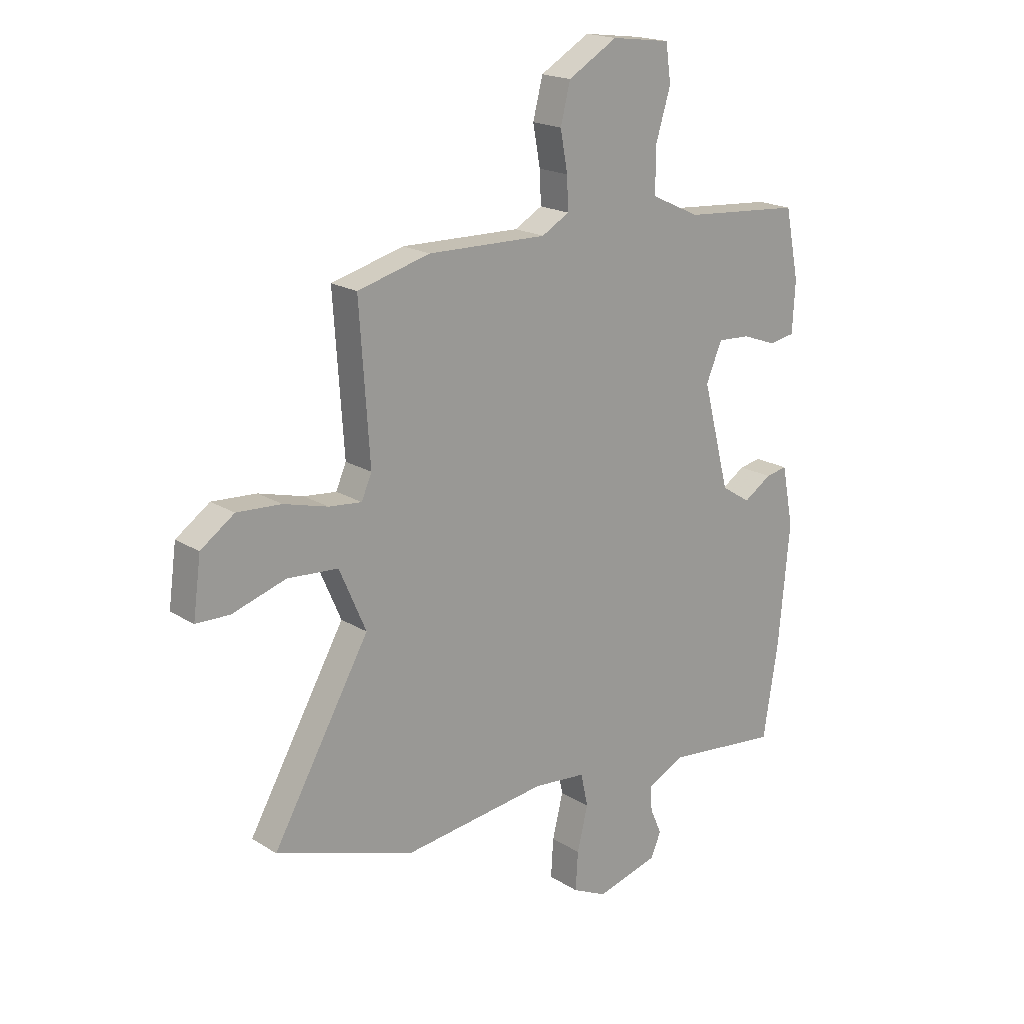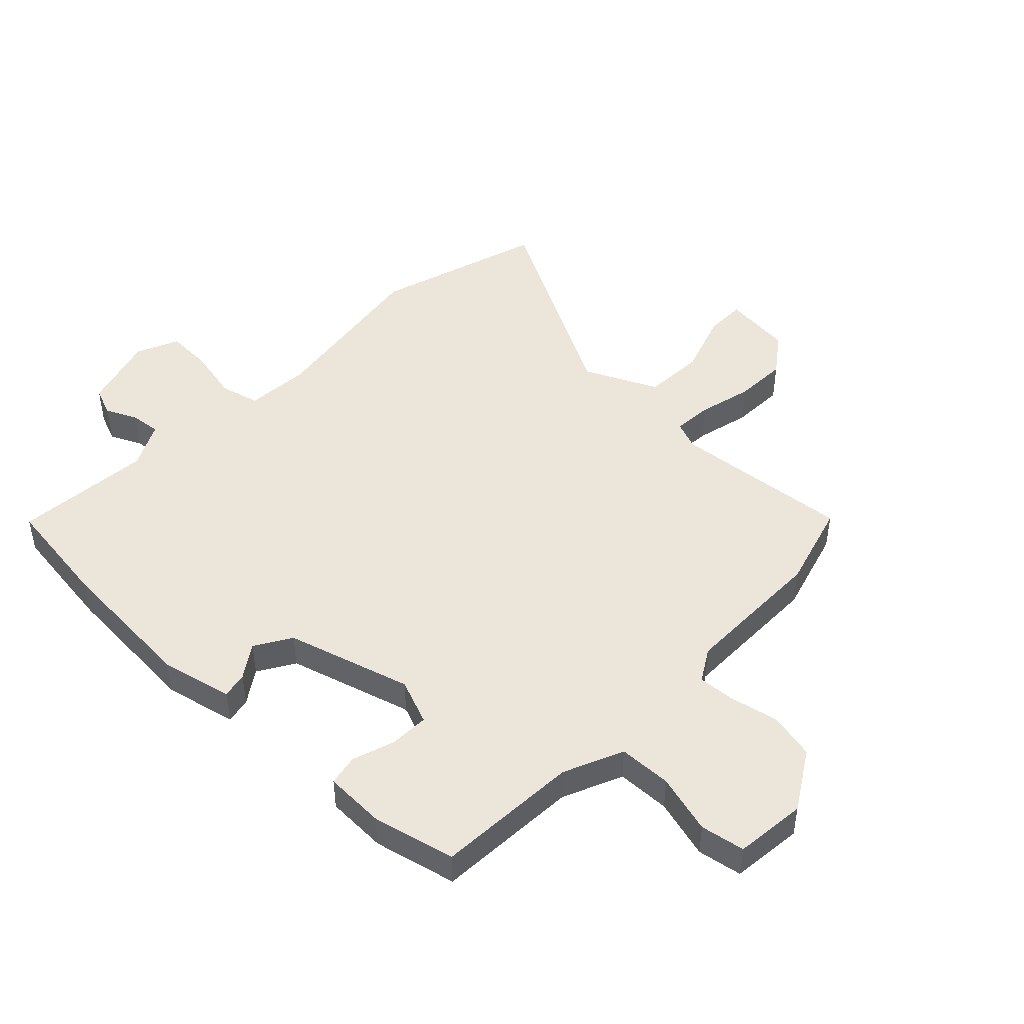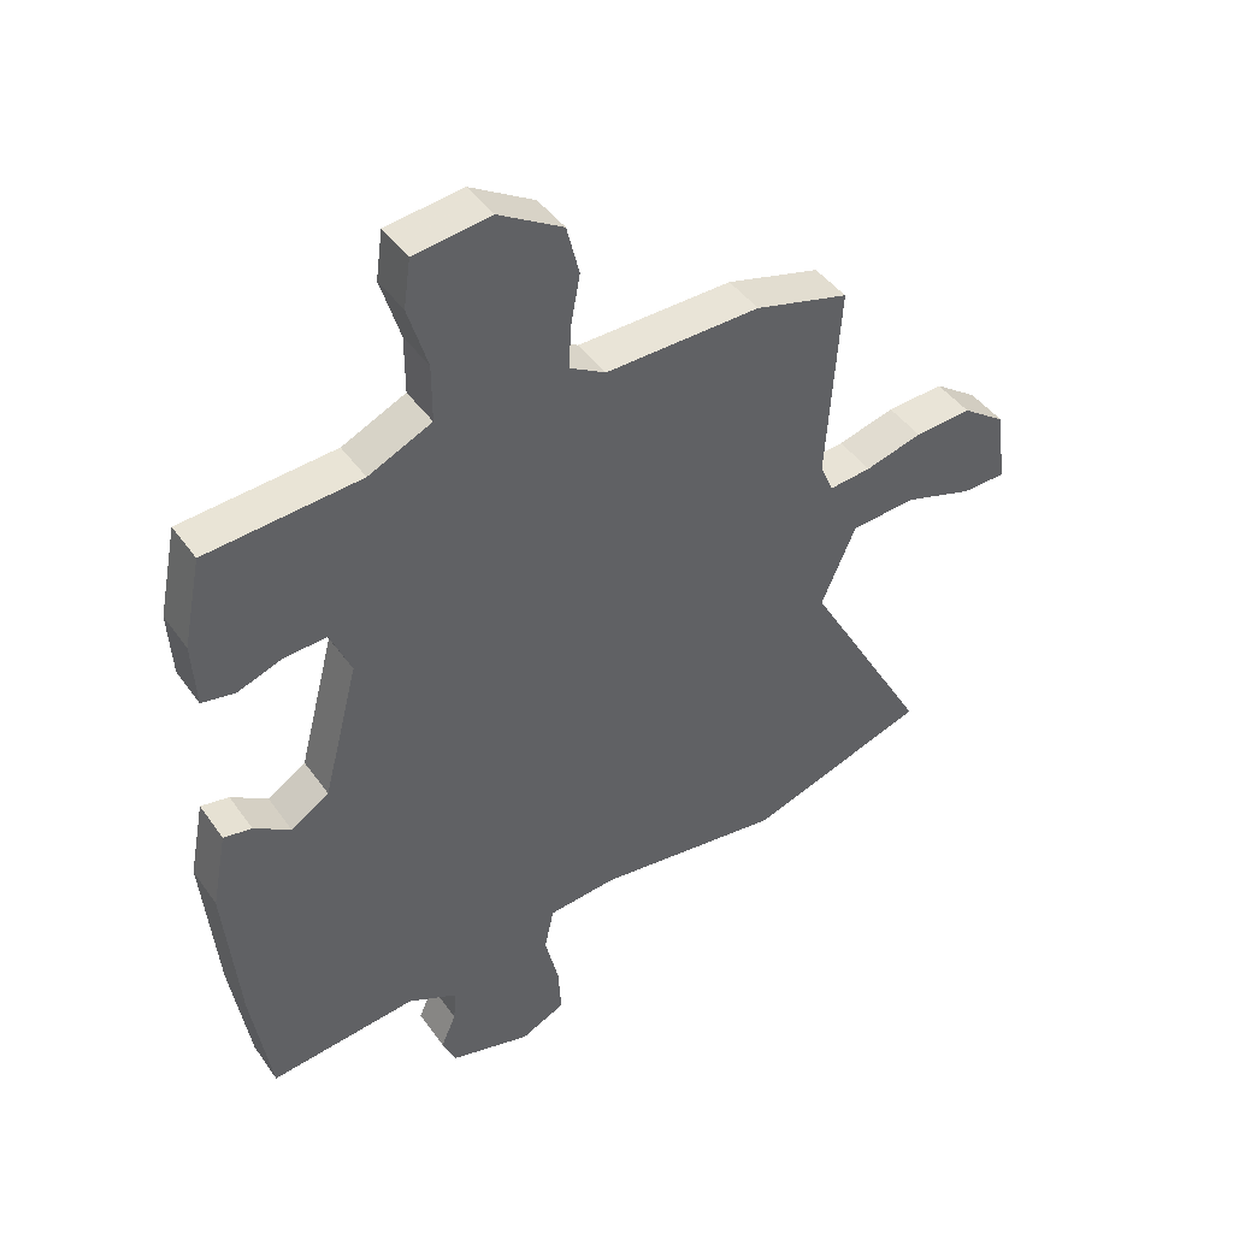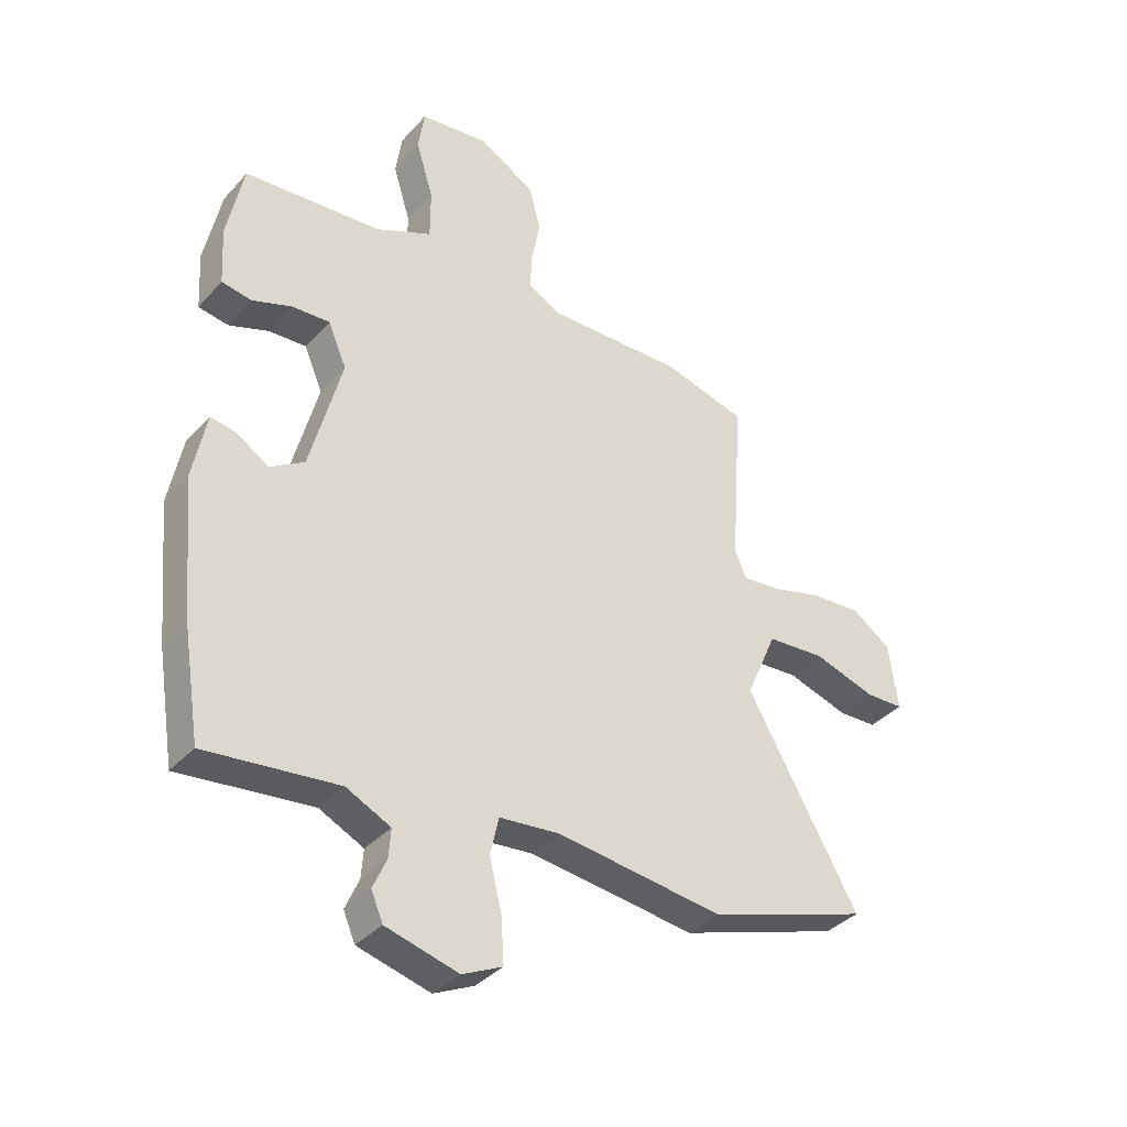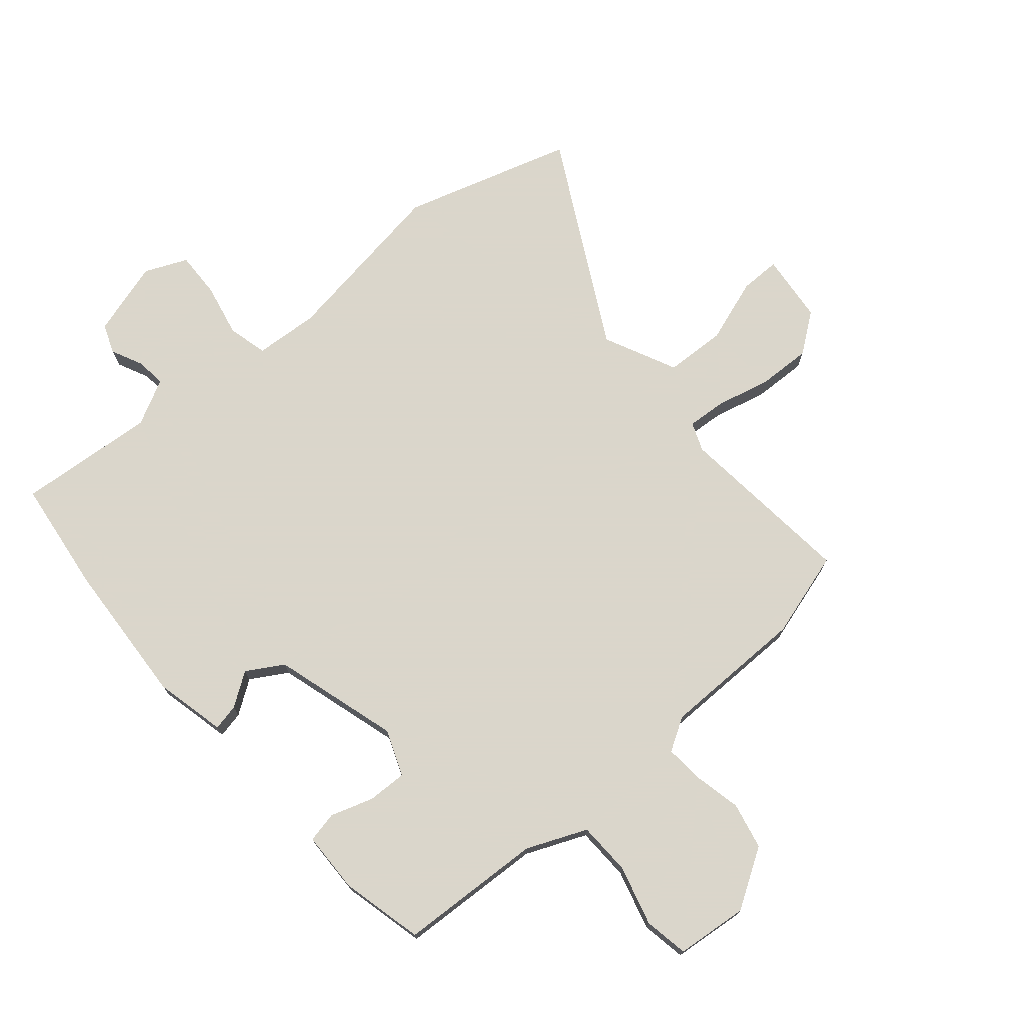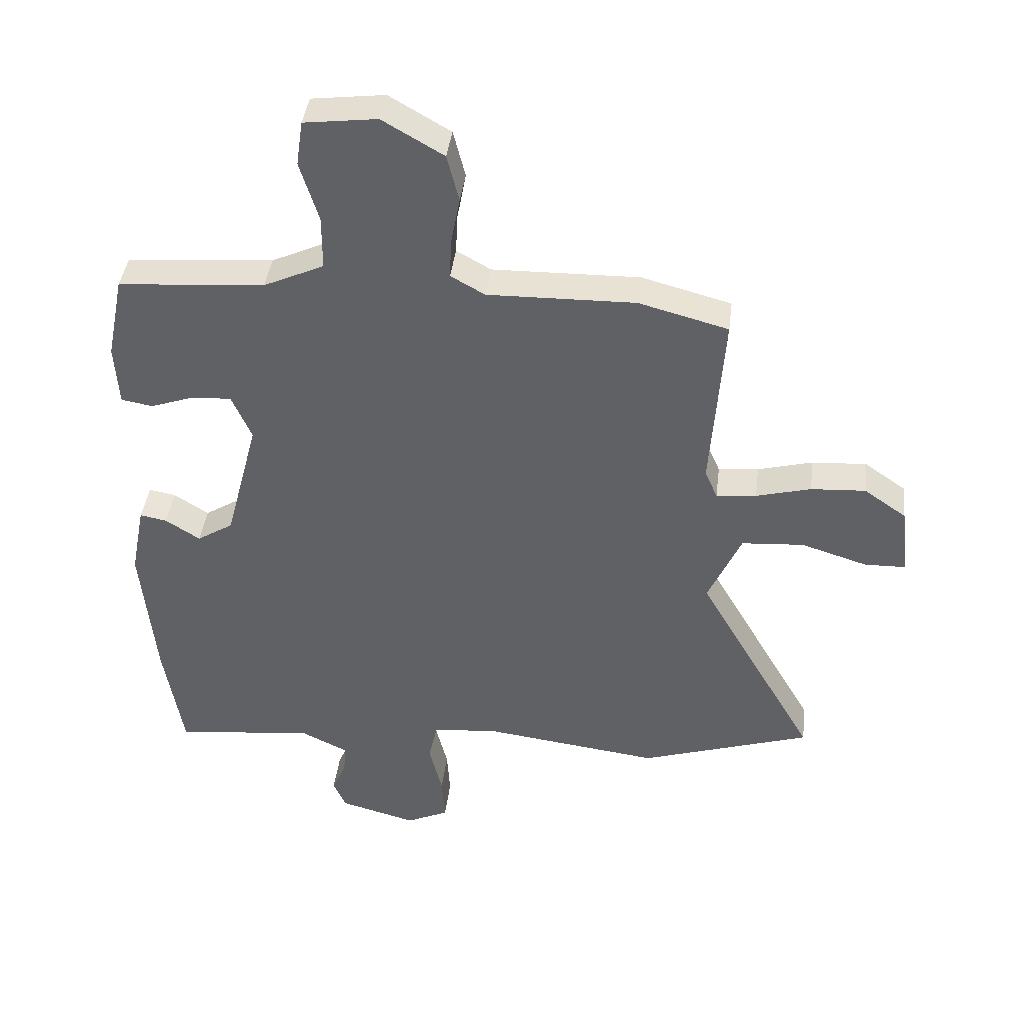
<metadata>
{"format":"obj","ext":"obj","renderer":"f3d","projection":"perspective","resolution":1024,"background":"white","views":[{"elev":19.1,"azim":139.2,"up":"+Z"},{"elev":46.8,"azim":-47.6,"up":"+Y"},{"elev":43.5,"azim":-32.7,"up":"+Z"},{"elev":-36.9,"azim":-36.4,"up":"+Z"},{"elev":73.7,"azim":-42.3,"up":"+Y"},{"elev":41.6,"azim":7.1,"up":"+Z"}]}
</metadata>
<code>
v -0.5 0.07 0.498
v -0.255 0.07 0.518
v -0.154 0.07 0.565
v -0.154 0.07 0.656
v -0.185 0.07 0.757
v -0.174 0.07 0.833
v -0.052 0.07 0.849
v 0.05 0.07 0.79
v 0.07 0.07 0.711
v 0.055 0.07 0.63
v 0.052 0.07 0.564
v 0.109 0.07 0.532
v 0.355 0.07 0.538
v 0.504 0.07 0.499
v 0.483 0.07 0.192
v 0.504 0.07 0.144
v 0.571 0.07 0.151
v 0.662 0.07 0.176
v 0.753 0.07 0.182
v 0.822 0.07 0.134
v 0.838 0.07 0.016
v 0.769 0.07 0.014
v 0.659 0.07 0.048
v 0.555 0.07 0.04
v 0.5 0.07 -0.086
v 0.699 0.07 -0.433
v 0.413 0.07 -0.529
v 0.116 0.07 -0.493
v 0.007 0.07 -0.504
v -0.008 0.07 -0.572
v 0.014 0.07 -0.662
v 0.019 0.07 -0.741
v -0.052 0.07 -0.775
v -0.181 0.07 -0.741
v -0.202 0.07 -0.692
v -0.178 0.07 -0.637
v -0.174 0.07 -0.586
v -0.253 0.07 -0.548
v -0.488 0.07 -0.575
v -0.519 0.07 -0.382
v -0.542 0.07 -0.136
v -0.518 0.07 -0.013
v -0.473 0.07 -0.021
v -0.415 0.07 -0.058
v -0.354 0.07 -0.019
v -0.298 0.07 0.196
v -0.331 0.07 0.273
v -0.398 0.07 0.269
v -0.47 0.07 0.243
v -0.523 0.07 0.252
v -0.529 0.07 0.356
v -0.5 0 0.498
v -0.255 0 0.518
v -0.154 0 0.565
v -0.154 0 0.656
v -0.185 0 0.757
v -0.174 0 0.833
v -0.052 0 0.849
v 0.05 0 0.79
v 0.07 0 0.711
v 0.055 0 0.63
v 0.052 0 0.564
v 0.109 0 0.532
v 0.355 0 0.538
v 0.504 0 0.499
v 0.483 0 0.192
v 0.504 0 0.144
v 0.571 0 0.151
v 0.662 0 0.176
v 0.753 0 0.182
v 0.822 0 0.134
v 0.838 0 0.016
v 0.769 0 0.014
v 0.659 0 0.048
v 0.555 0 0.04
v 0.5 0 -0.086
v 0.699 0 -0.433
v 0.413 0 -0.529
v 0.116 0 -0.493
v 0.007 0 -0.504
v -0.008 0 -0.572
v 0.014 0 -0.662
v 0.019 0 -0.741
v -0.052 0 -0.775
v -0.181 0 -0.741
v -0.202 0 -0.692
v -0.178 0 -0.637
v -0.174 0 -0.586
v -0.253 0 -0.548
v -0.488 0 -0.575
v -0.519 0 -0.382
v -0.542 0 -0.136
v -0.518 0 -0.013
v -0.473 0 -0.021
v -0.415 0 -0.058
v -0.354 0 -0.019
v -0.298 0 0.196
v -0.331 0 0.273
v -0.398 0 0.269
v -0.47 0 0.243
v -0.523 0 0.252
v -0.529 0 0.356
f 51 1 2
f 50 51 2
f 49 50 2
f 48 49 2
f 47 48 2 3
f 46 47 3
f 45 46 3
f 42 43 44
f 41 42 44
f 40 41 44
f 39 40 44
f 38 39 44
f 37 38 44 45
f 34 35 36
f 33 34 36
f 32 33 36
f 31 32 36
f 30 31 36
f 29 30 36 37
f 25 26 27 28
f 24 25 28 29
f 21 22 23
f 20 21 23
f 19 20 23
f 18 19 23
f 17 18 23
f 16 17 23 24
f 12 13 14 15
f 11 12 15 16
f 8 9 10
f 7 8 10
f 6 7 10
f 5 6 10
f 4 5 10
f 3 4 10 11
f 29 37 45
f 24 29 45
f 16 24 45
f 11 16 45
f 3 11 45
f 53 52 102
f 53 102 101
f 53 101 100
f 53 100 99
f 54 53 99 98
f 54 98 97
f 54 97 96
f 95 94 93
f 95 93 92
f 95 92 91
f 95 91 90
f 95 90 89
f 96 95 89 88
f 87 86 85
f 87 85 84
f 87 84 83
f 87 83 82
f 87 82 81
f 88 87 81 80
f 79 78 77 76
f 80 79 76 75
f 74 73 72
f 74 72 71
f 74 71 70
f 74 70 69
f 74 69 68
f 75 74 68 67
f 66 65 64 63
f 67 66 63 62
f 61 60 59
f 61 59 58
f 61 58 57
f 61 57 56
f 61 56 55
f 62 61 55 54
f 96 88 80
f 96 80 75
f 96 75 67
f 96 67 62
f 96 62 54
f 1 52 53 2
f 2 53 54 3
f 3 54 55 4
f 4 55 56 5
f 5 56 57 6
f 6 57 58 7
f 7 58 59 8
f 8 59 60 9
f 9 60 61 10
f 10 61 62 11
f 11 62 63 12
f 12 63 64 13
f 13 64 65 14
f 14 65 66 15
f 15 66 67 16
f 16 67 68 17
f 17 68 69 18
f 18 69 70 19
f 19 70 71 20
f 20 71 72 21
f 21 72 73 22
f 22 73 74 23
f 23 74 75 24
f 24 75 76 25
f 25 76 77 26
f 26 77 78 27
f 27 78 79 28
f 28 79 80 29
f 29 80 81 30
f 30 81 82 31
f 31 82 83 32
f 32 83 84 33
f 33 84 85 34
f 34 85 86 35
f 35 86 87 36
f 36 87 88 37
f 37 88 89 38
f 38 89 90 39
f 39 90 91 40
f 40 91 92 41
f 41 92 93 42
f 42 93 94 43
f 43 94 95 44
f 44 95 96 45
f 45 96 97 46
f 46 97 98 47
f 47 98 99 48
f 48 99 100 49
f 49 100 101 50
f 50 101 102 51
f 51 102 52 1

</code>
